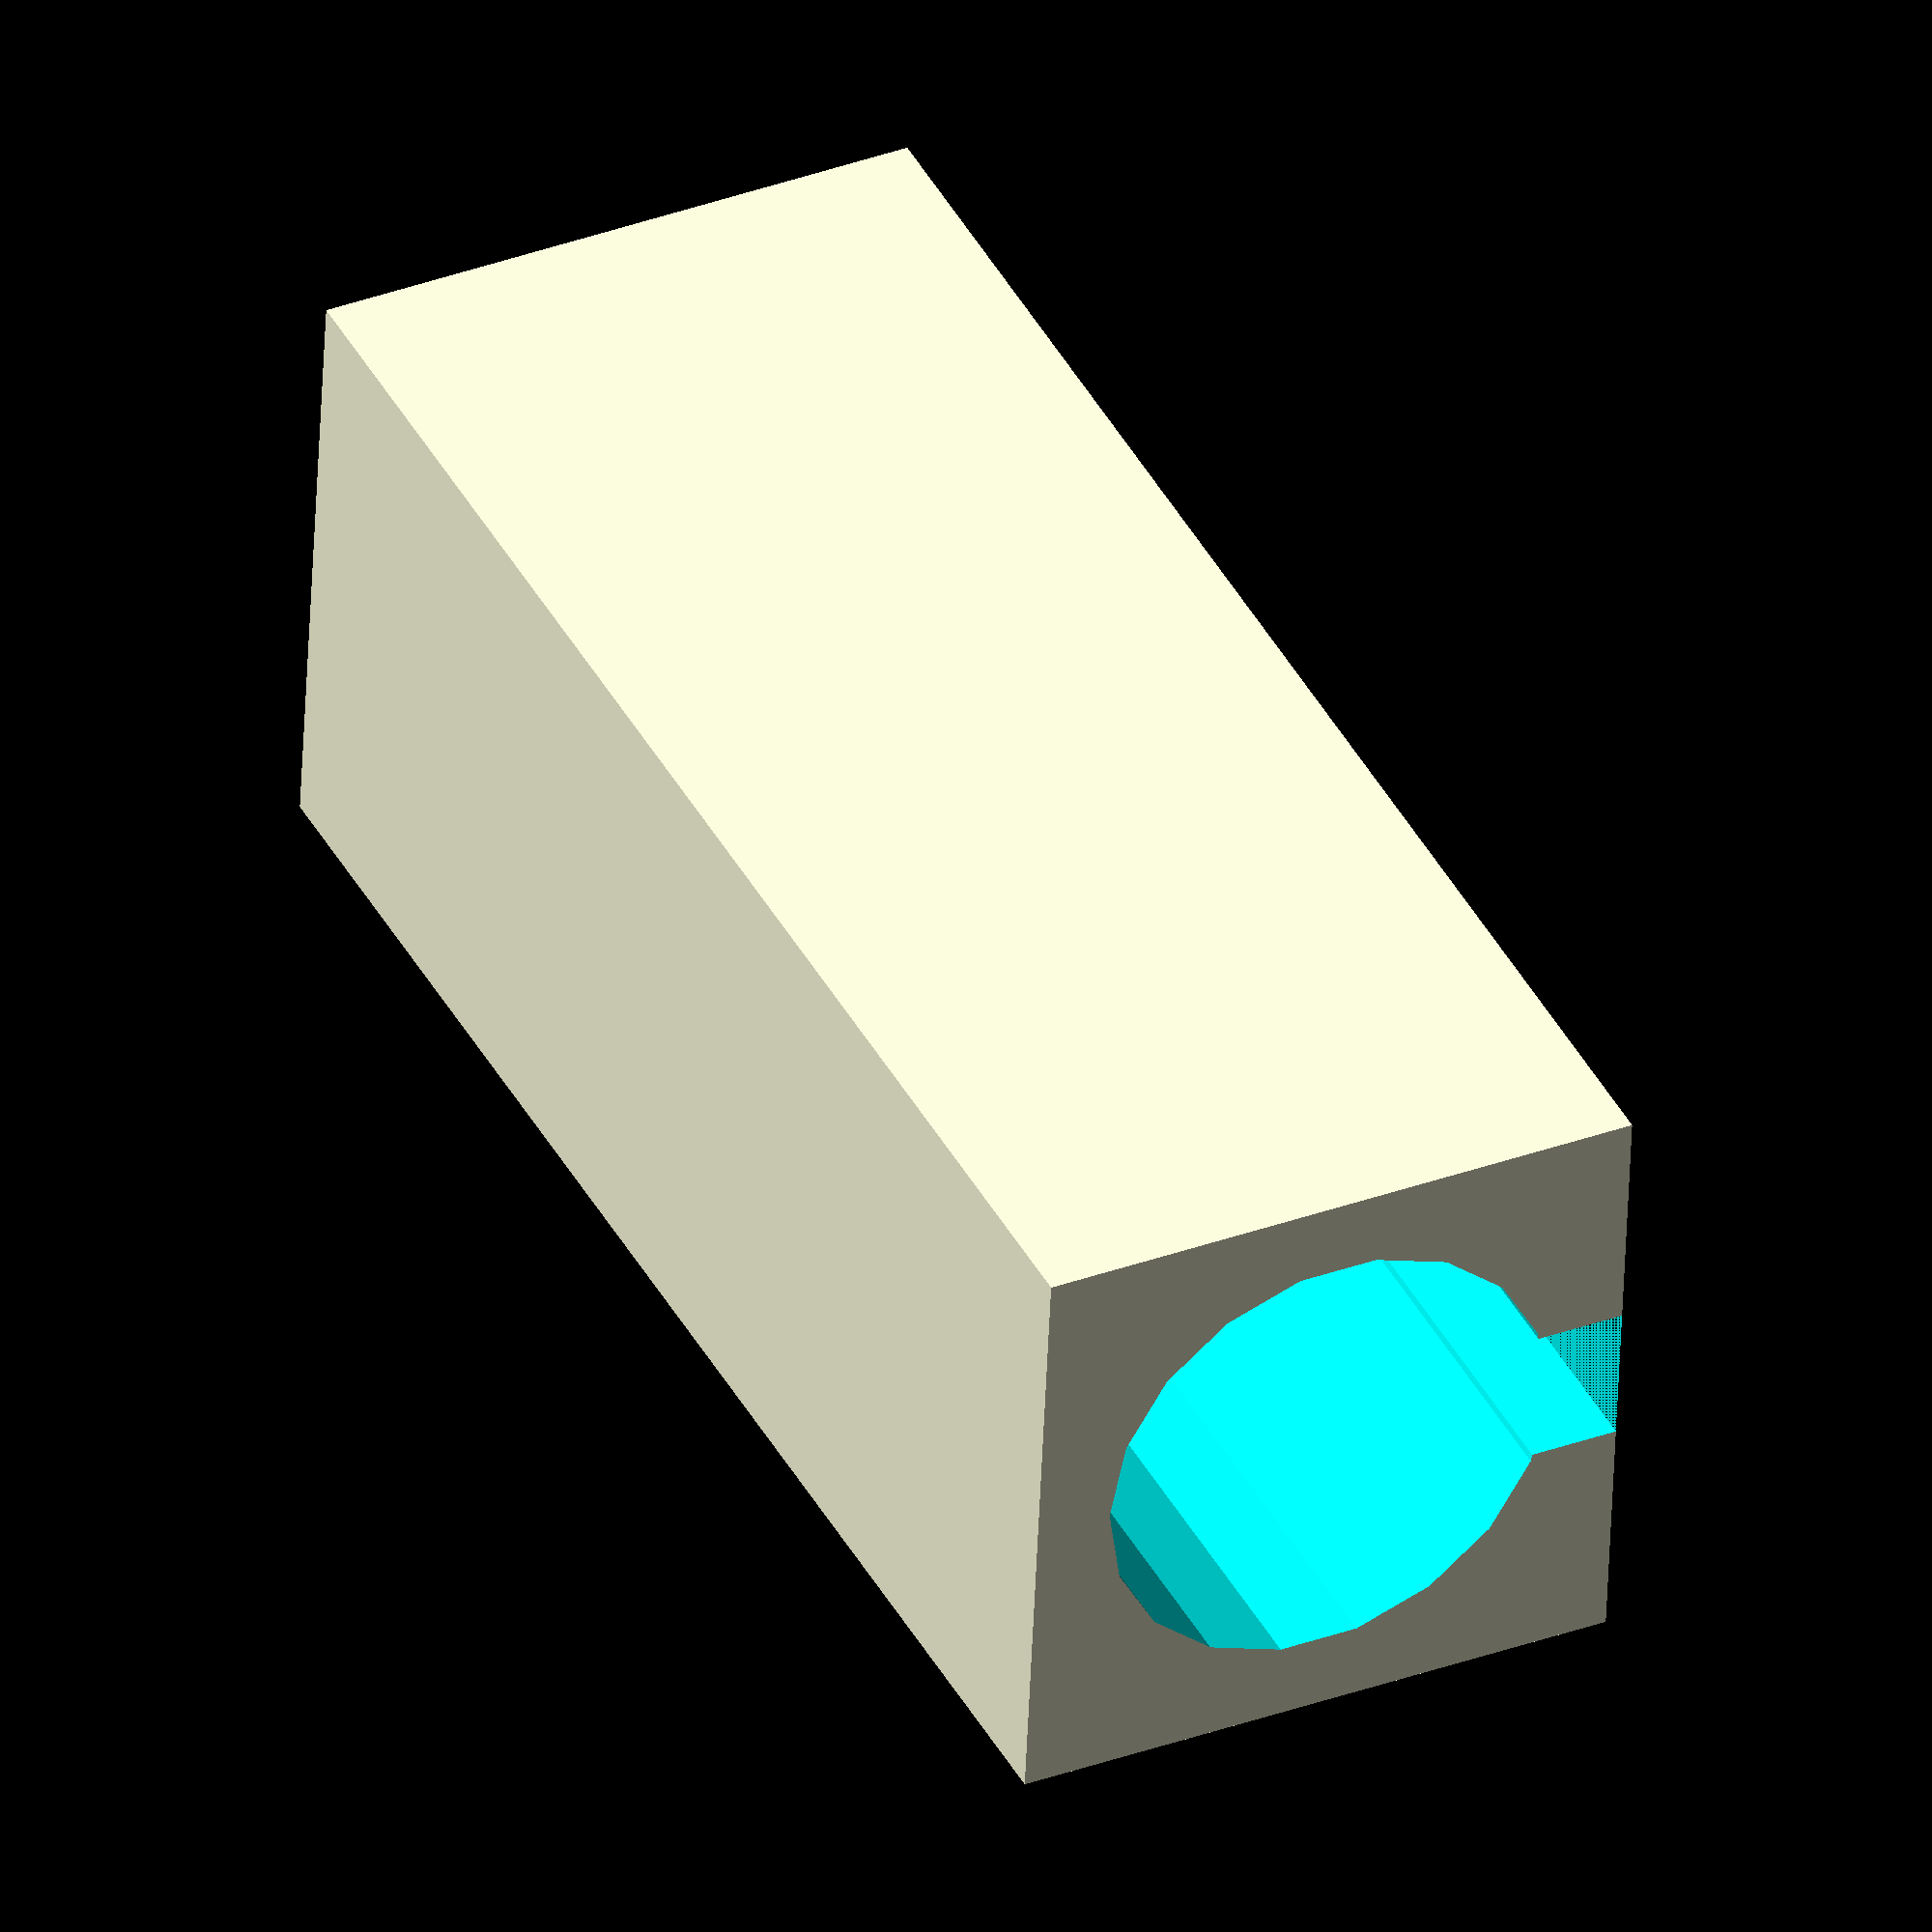
<openscad>
//// CONFIGURATION ////
width=15;
length=38.5;
plugSize=11.3;
wireSize=3.5;

//// DERIVED VARS ////

// Add 1.5mm of material on either side of the holes
totalLength=length+2;

difference() {
  union() {
    translate([0,0,0])
      cube([width,width,length],center=false);
//      cylinder(h=width,d=height,center=false);
//    translate([(holes)*spacing,height/2,0])
//      cylinder(h=width,d=height,center=false);
  }
  union() {
//    for(x =[0 : 1 : holes-1]) {
    translate([width/2,width/2,totalLength-length])
      cylinder(h=length,d=plugSize,center=false); 
    translate([width/2-wireSize/2,width/2-(wireSize/2),0])
      cube([width/2+wireSize/2,wireSize,totalLength],center=false);
   
//    }
  }
}
</openscad>
<views>
elev=319.1 azim=2.6 roll=334.1 proj=o view=solid
</views>
